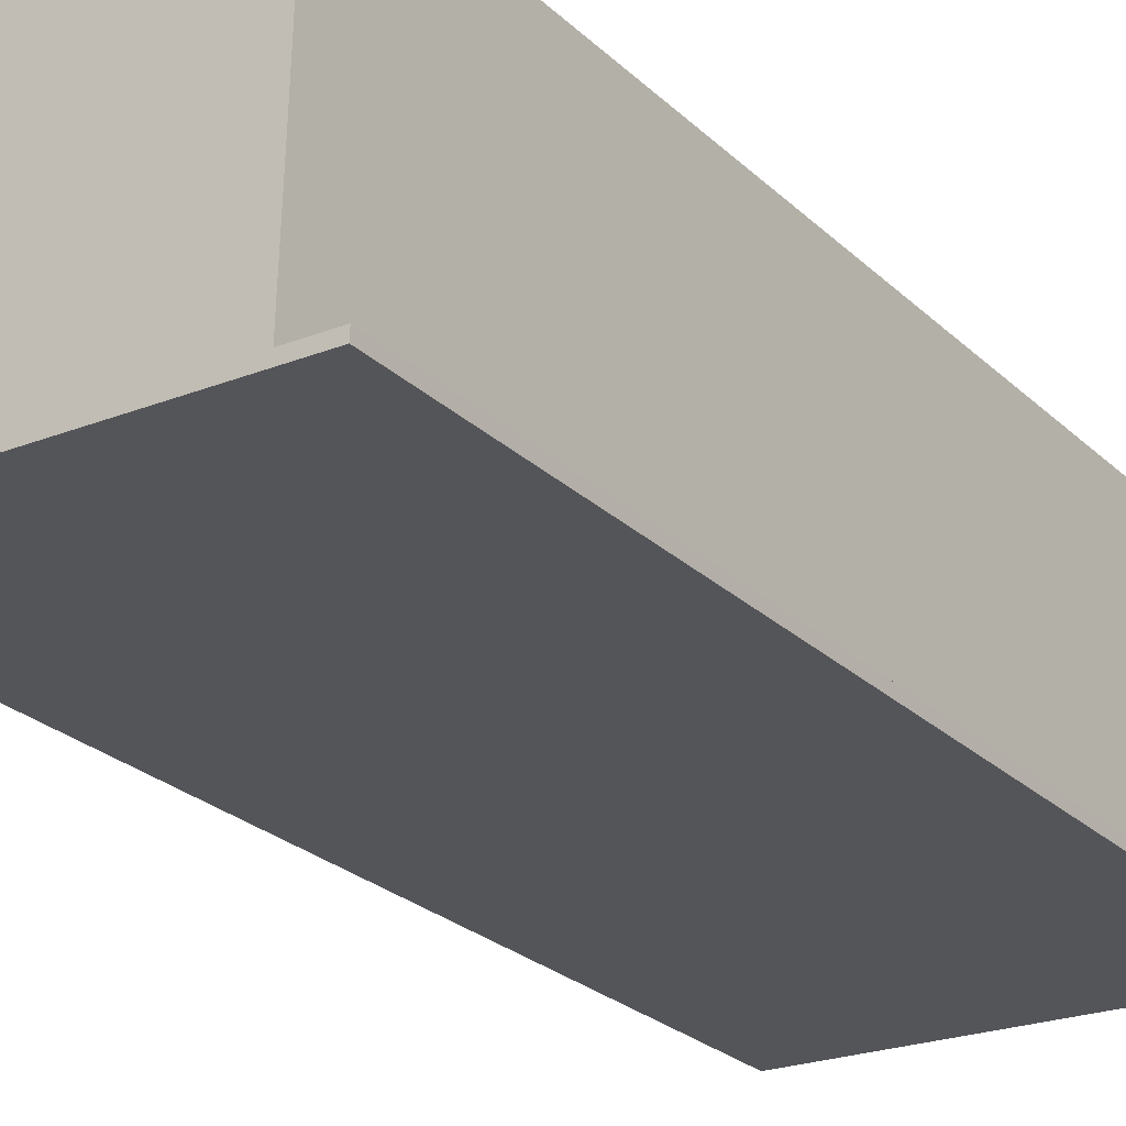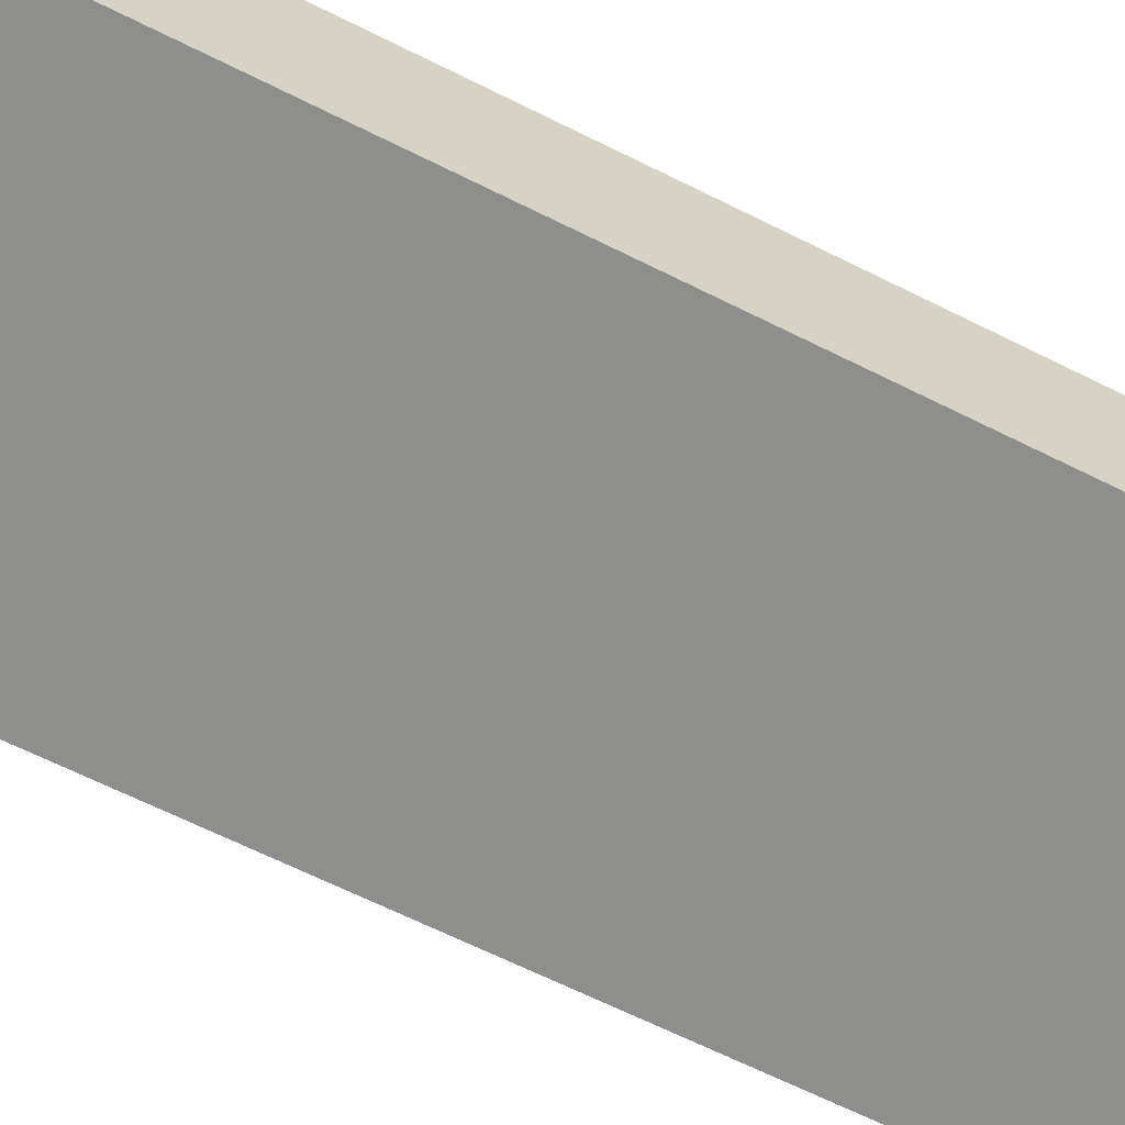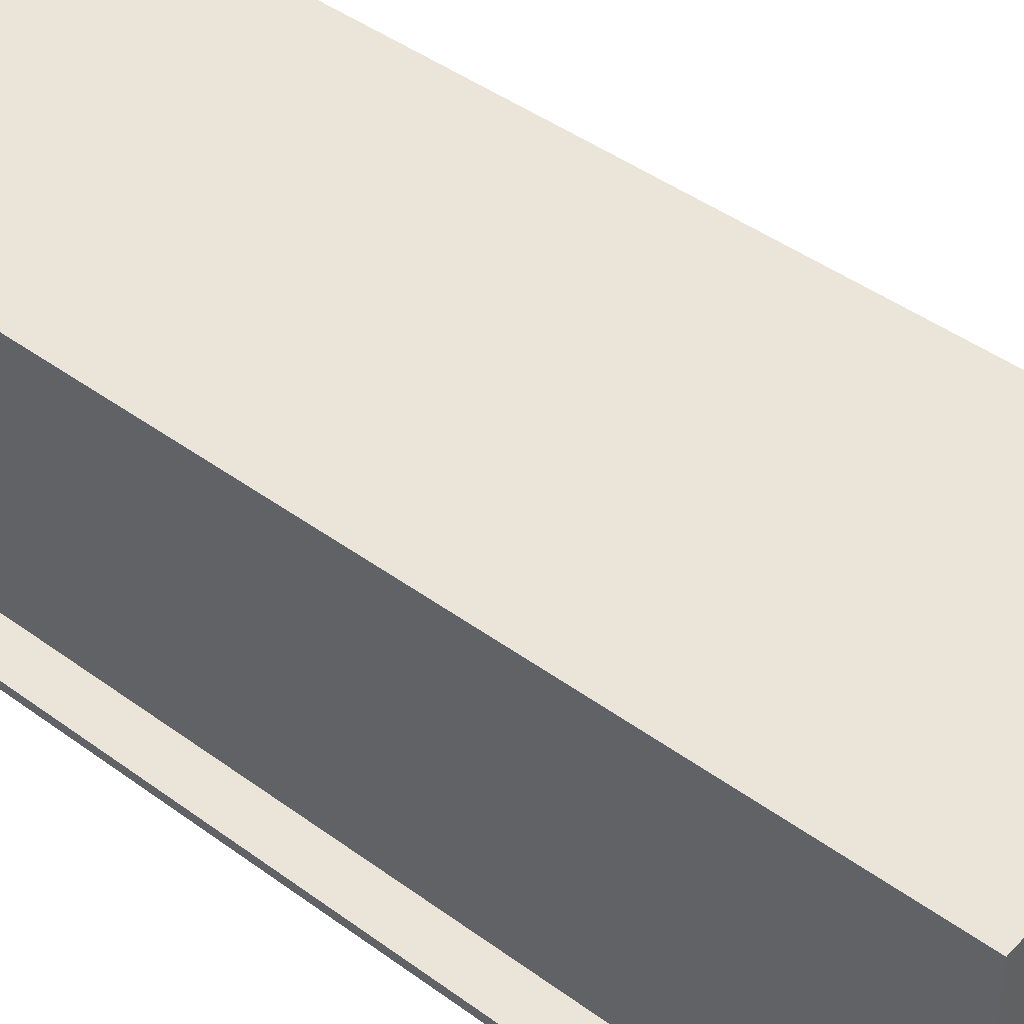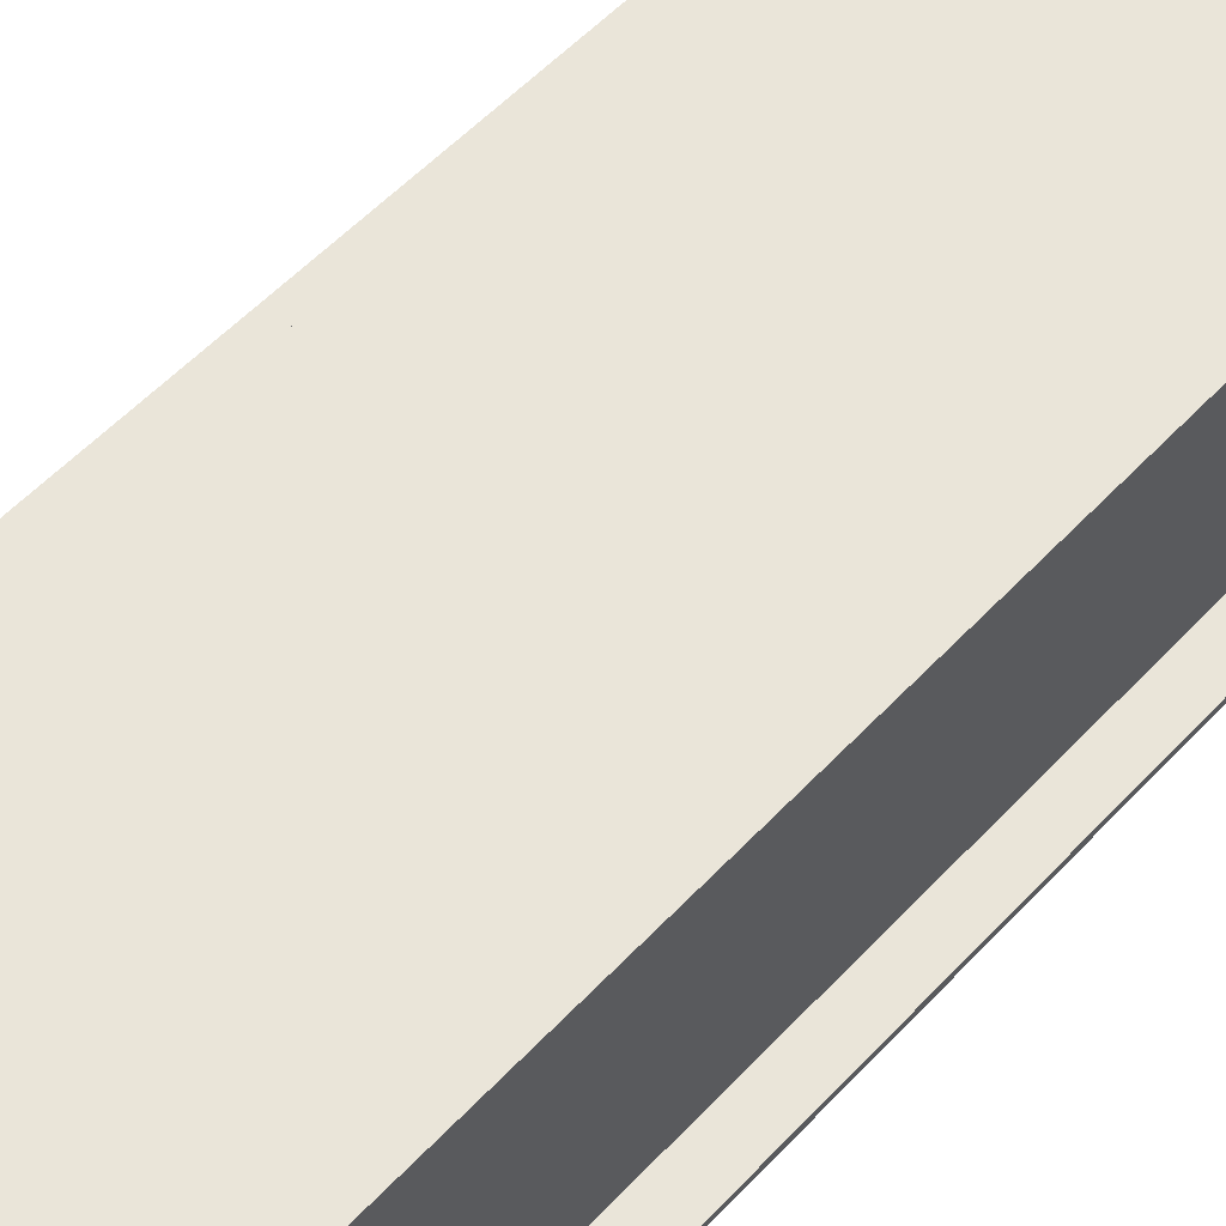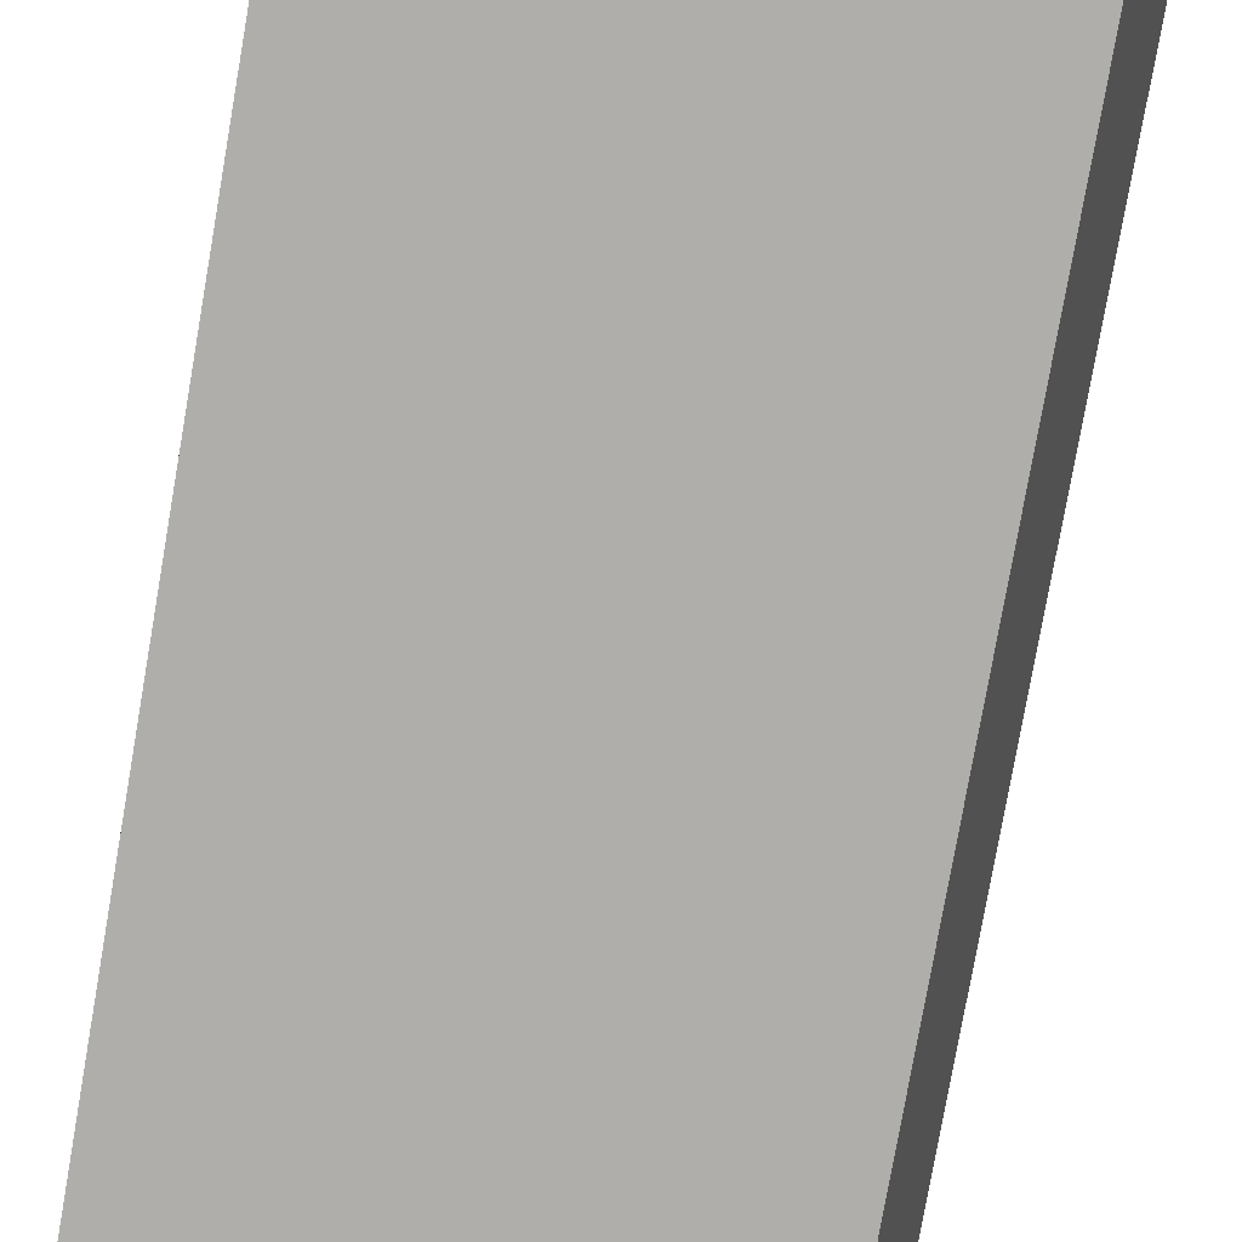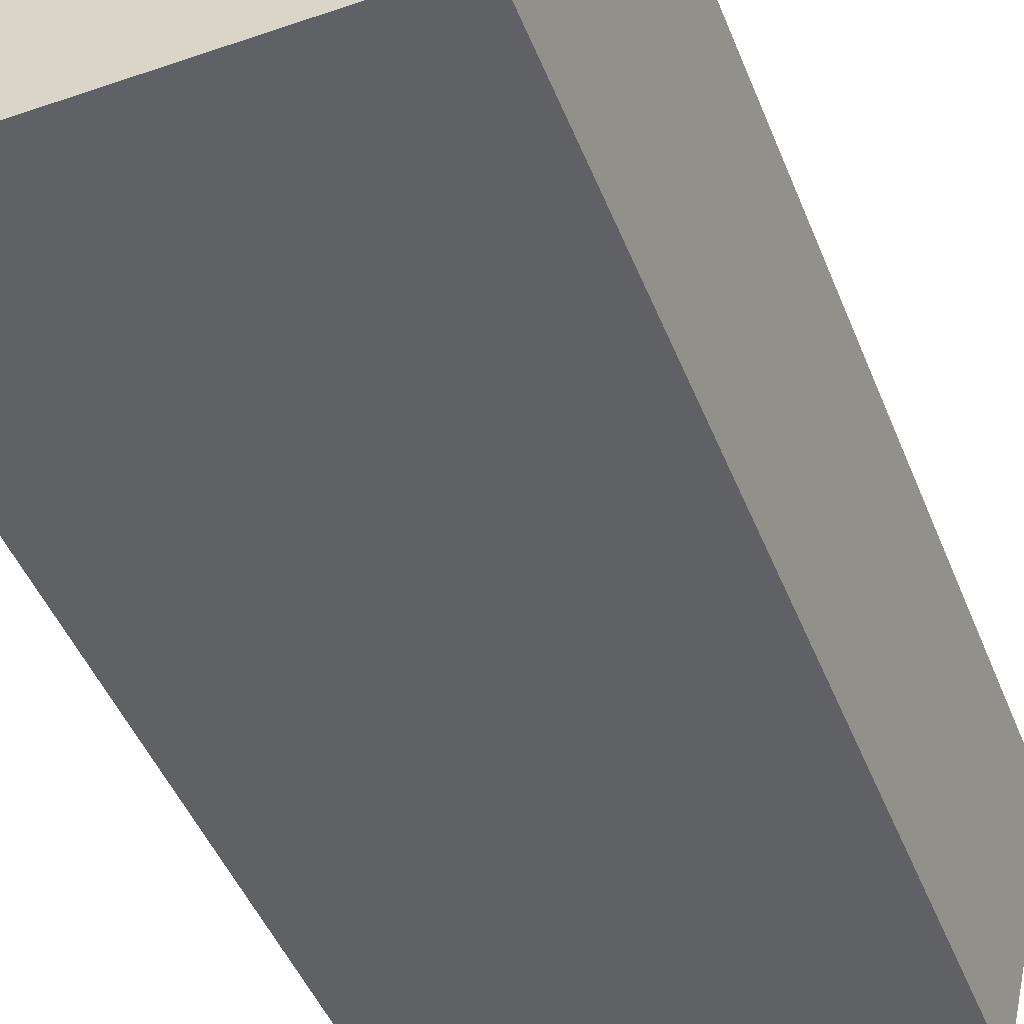
<metadata>
{"format":"obj","ext":"obj","renderer":"f3d","projection":"perspective","resolution":1024,"background":"white","views":[{"elev":-25.5,"azim":-145.5,"up":"+Z"},{"elev":-66.3,"azim":-116.6,"up":"+Z"},{"elev":44.3,"azim":-49.5,"up":"+Z"},{"elev":57.8,"azim":-137.1,"up":"+Z"},{"elev":-77.7,"azim":-9.9,"up":"+Z"},{"elev":-45.3,"azim":20.7,"up":"+Z"}]}
</metadata>
<code>
v  1.168 9.444 2.743
v  0.344 9.444 2.153
v  0.328 9.444 2.724
v  0.374 9.444 1.044
v  0.405 9.444 0.011
v  3.817 9.444 2.801
v  3.686 9.444 2.215
v  2.994 9.444 2.783
v  0.003 9.444 -0.094
v  0 9.444 5.783e-16
v  3.871 9.444 0.016
v  2.081 9.444 2.763
v  4.168 9.444 2.213
v  4.369 9.444 2.212
v  0.328 -1.668e-16 2.724
v  3.817 -1.715e-16 2.801
v  1.168 -1.68e-16 2.743
v  2.081 -1.692e-16 2.763
v  2.994 -1.704e-16 2.783
v  3.686 -1.356e-16 2.215
v  4.369 -1.354e-16 2.212
v  4.168 -1.355e-16 2.213
v  0 0 0
v  0.405 -6.736e-19 0.011
v  3.871 -9.797e-19 0.016
v  0.003 5.756e-18 -0.094
v  0.374 -6.393e-17 1.044
v  0.344 -1.318e-16 2.153
g defaultobject
f 1 2 3
f 2 1 4
f 4 1 5
f 6 7 8
f 5 9 10
f 9 5 11
f 11 5 1
f 11 1 12
f 11 12 8
f 11 8 7
f 11 7 13
f 11 13 14
f 15 1 3
f 1 15 12
f 12 15 8
f 8 15 6
f 6 15 16
f 16 15 17
f 16 17 18
f 16 18 19
f 20 13 7
f 13 20 14
f 14 20 21
f 21 20 22
f 23 5 10
f 5 23 24
f 16 7 6
f 7 16 20
f 21 11 14
f 11 21 25
f 25 9 11
f 9 25 26
f 26 10 9
f 10 26 23
f 24 4 5
f 4 24 2
f 2 24 3
f 3 24 27
f 3 27 15
f 15 27 28
f 19 20 16
f 20 19 18
f 22 25 21
f 25 22 20
f 25 20 18
f 25 18 17
f 25 17 15
f 25 15 28
f 25 28 24
f 25 24 26
f 24 28 27
f 26 24 23

</code>
